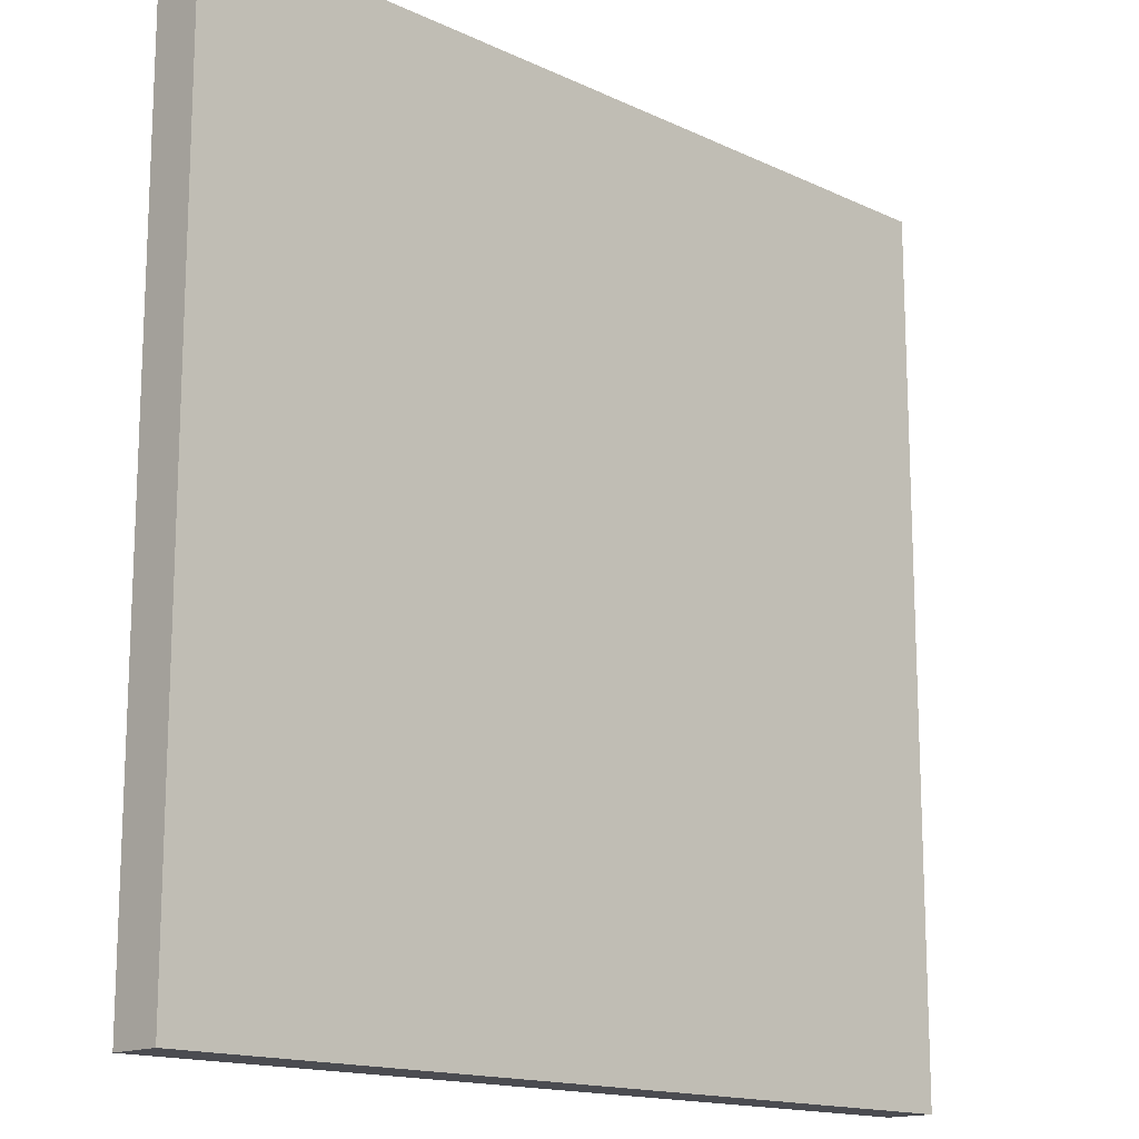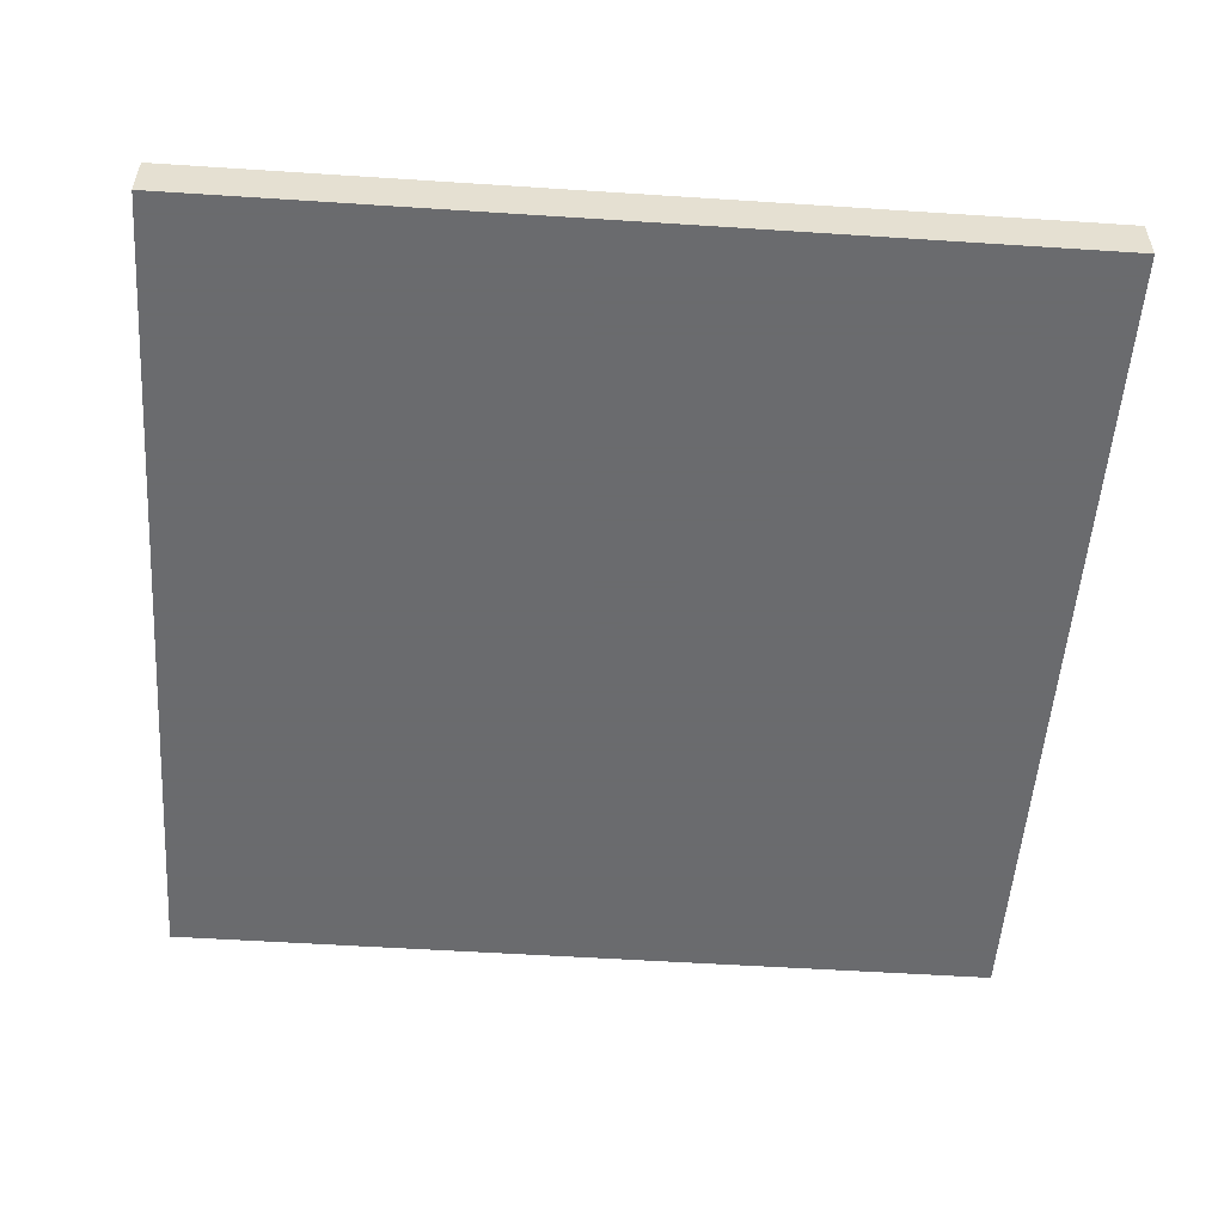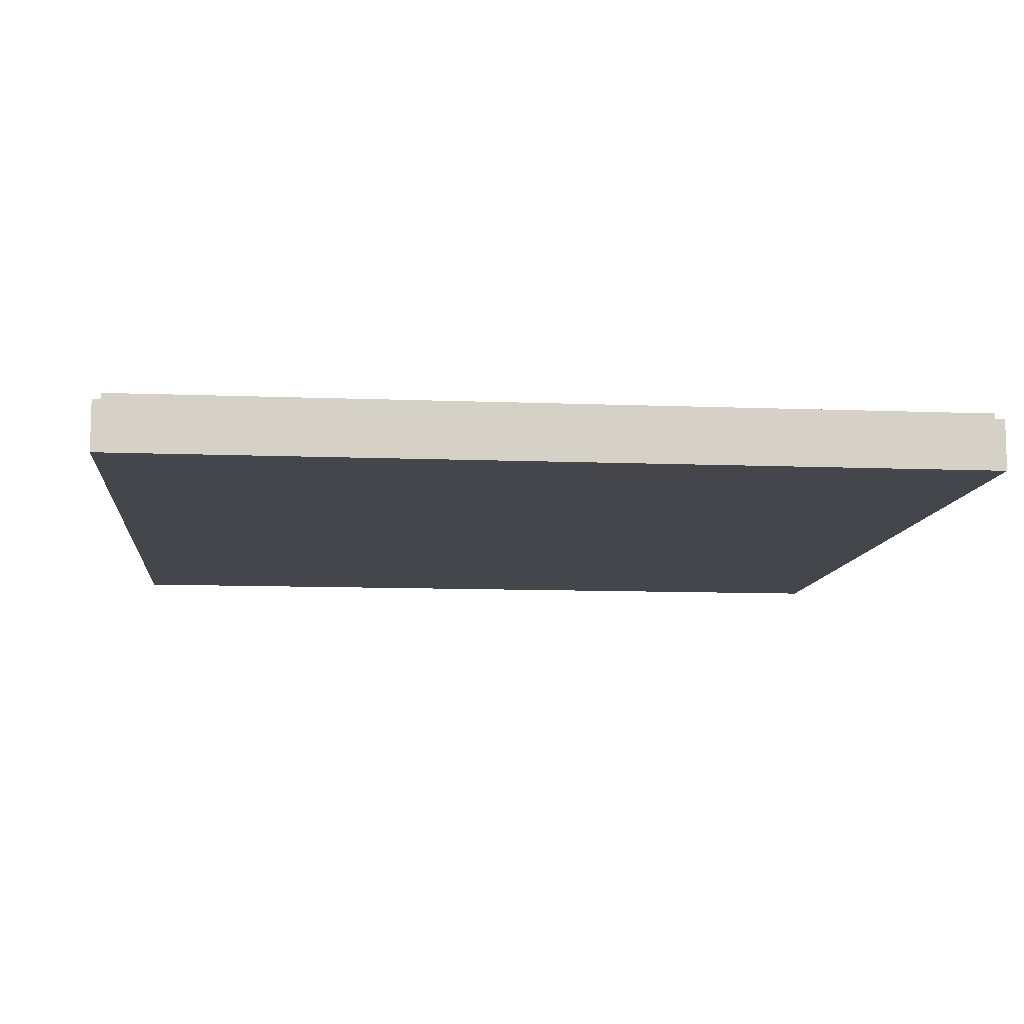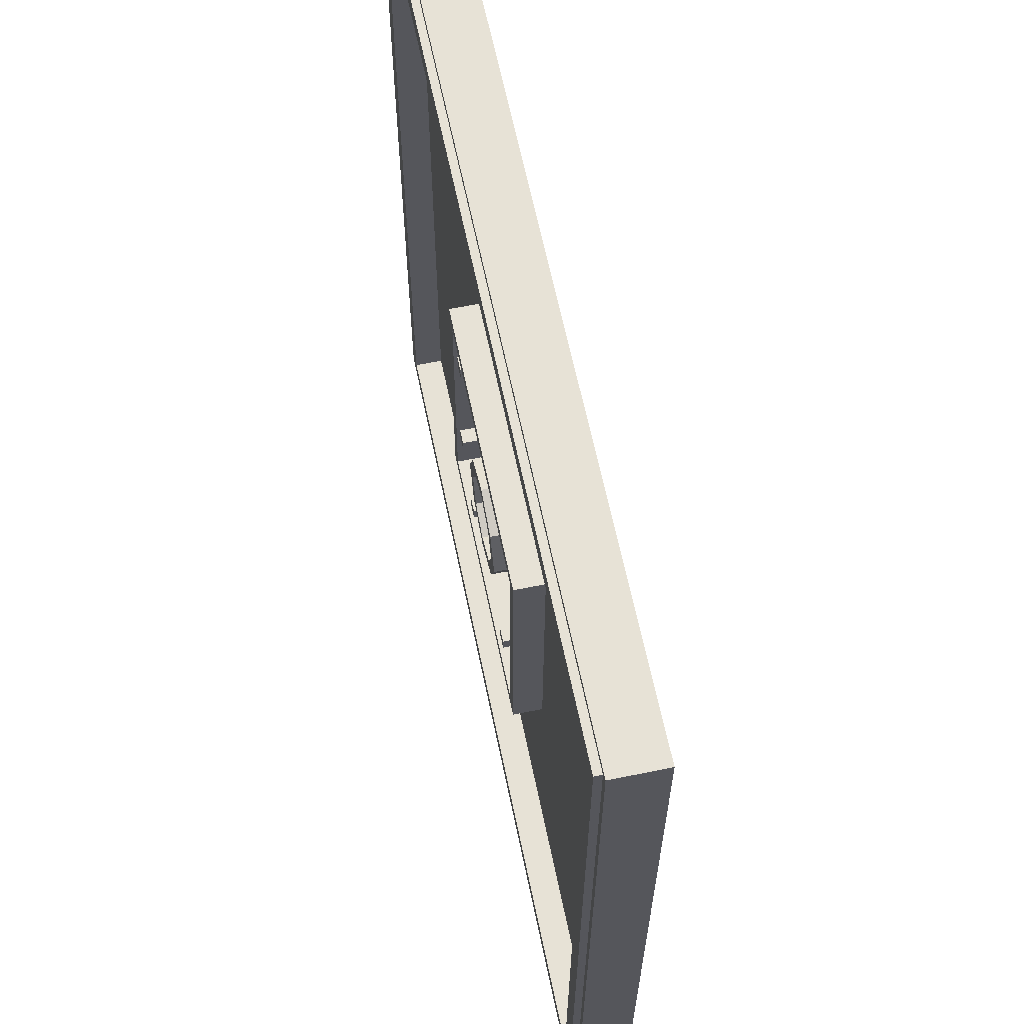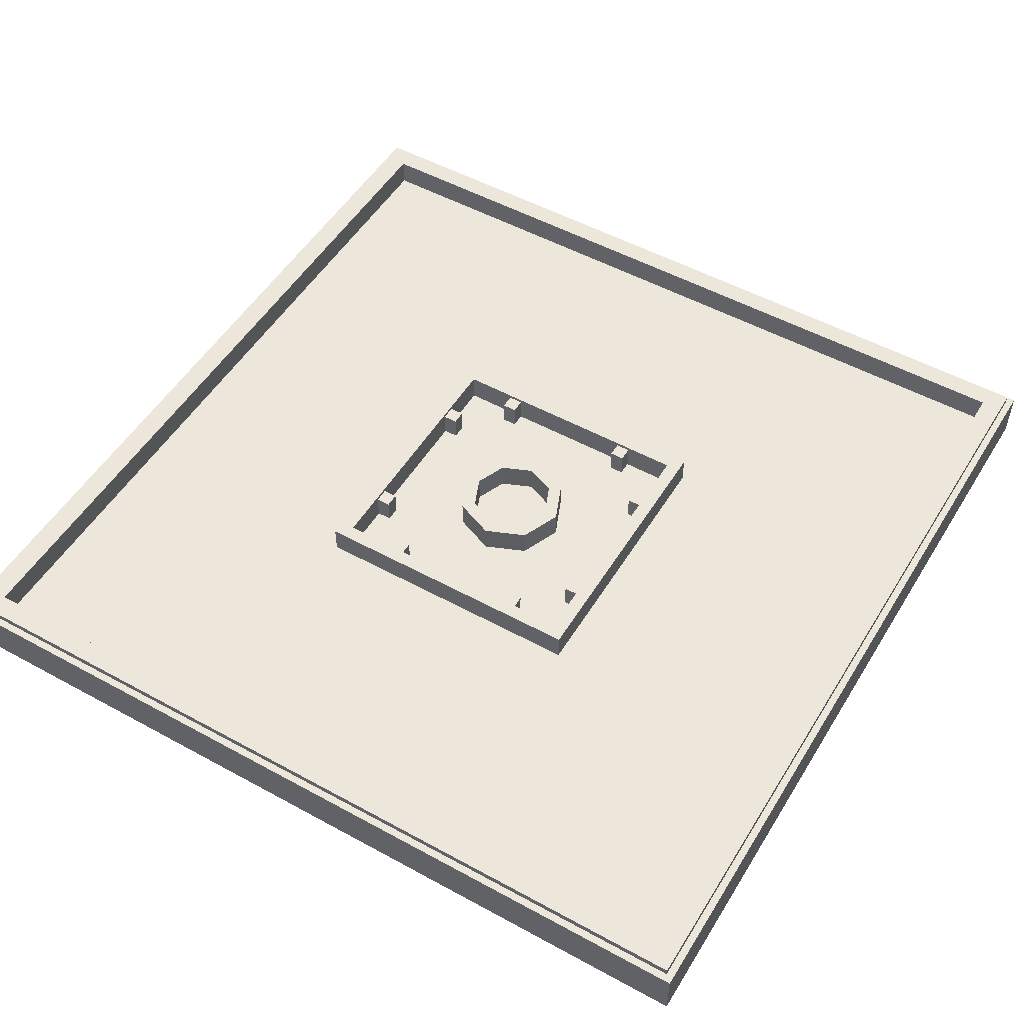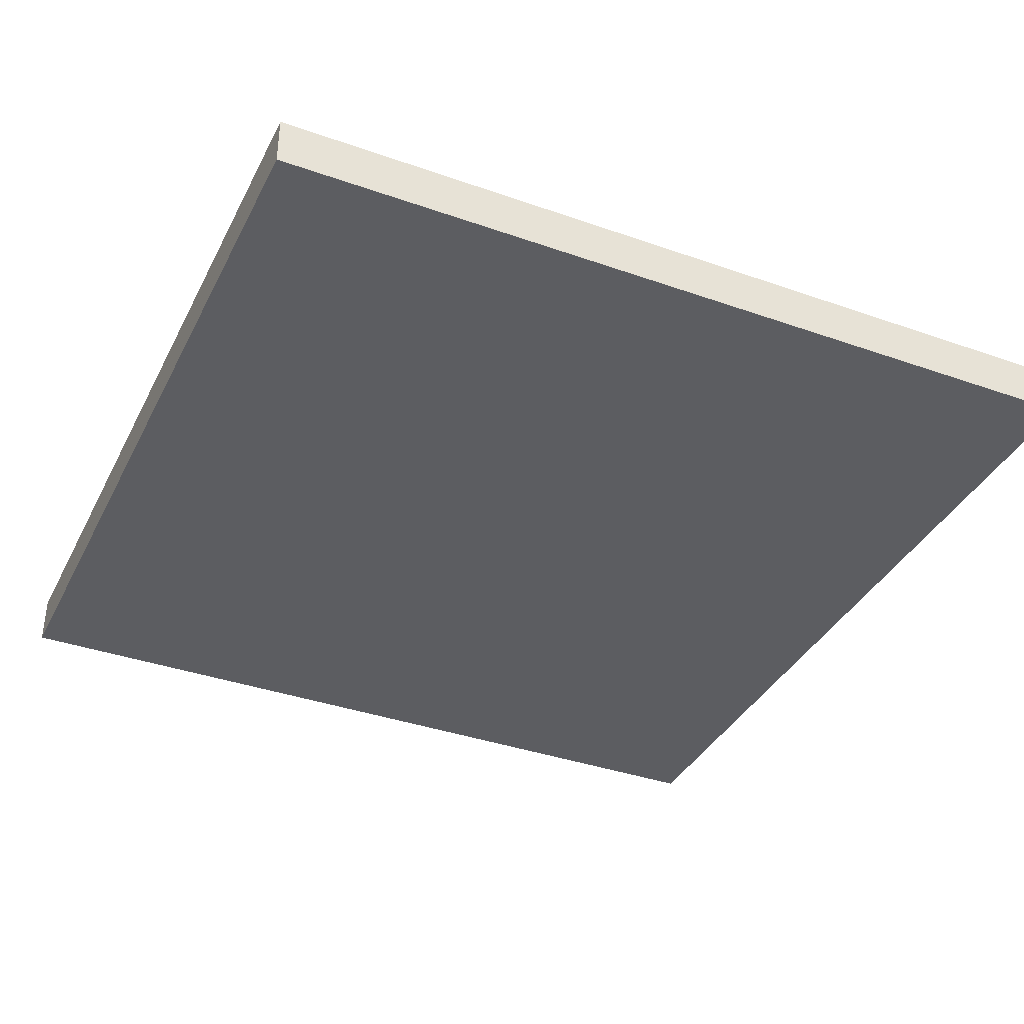
<metadata>
{"format":"obj","ext":"obj","renderer":"f3d","projection":"perspective","resolution":1024,"background":"white","views":[{"elev":-15.3,"azim":-44.8,"up":"+Z"},{"elev":-53.3,"azim":176.0,"up":"+Y"},{"elev":-10.1,"azim":-5.8,"up":"+Y"},{"elev":63.6,"azim":-101.7,"up":"+Z"},{"elev":51.7,"azim":-59.3,"up":"+Y"},{"elev":-37.1,"azim":-24.4,"up":"+Y"}]}
</metadata>
<code>
v -2.8 0.2 2.8
v 2.8 0.2 2.8
v 2.8 0.2 -2.8
v -2.8 0.2 -2.8
v -2.8 0.2 2.8
v -2.8 0.4 2.8
v 2.8 0.4 2.8
v 2.8 0.2 2.8
v -2.8 0.2 -2.8
v -2.8 0.4 -2.8
v -2.8 0.4 2.8
v -2.8 0.2 2.8
v 2.8 0.2 -2.8
v 2.8 0.4 -2.8
v -2.8 0.4 -2.8
v -2.8 0.2 -2.8
v 2.8 0.2 2.8
v 2.8 0.4 2.8
v 2.8 0.4 -2.8
v 2.8 0.2 -2.8
v 2.95 0.4 2.95
v 2.8 0.4 2.8
v -2.8 0.4 2.8
v -2.95 0.4 2.95
v -2.95 0.4 2.95
v -2.8 0.4 2.8
v -2.8 0.4 -2.8
v -2.95 0.4 -2.95
v -2.95 0.4 -2.95
v -2.8 0.4 -2.8
v 2.8 0.4 -2.8
v 2.95 0.4 -2.95
v 2.95 0.4 -2.95
v 2.8 0.4 -2.8
v 2.8 0.4 2.8
v 2.95 0.4 2.95
v -2.95 0.35 2.95
v -2.95 0.4 2.95
v 2.95 0.4 2.95
v 2.95 0.35 2.95
v -2.95 0.35 -2.95
v -2.95 0.4 -2.95
v -2.95 0.4 2.95
v -2.95 0.35 2.95
v 2.95 0.35 -2.95
v 2.95 0.4 -2.95
v -2.95 0.4 -2.95
v -2.95 0.35 -2.95
v 2.95 0.35 2.95
v 2.95 0.4 2.95
v 2.95 0.4 -2.95
v 2.95 0.35 -2.95
v 3 0.35 3
v 2.95 0.35 2.95
v -2.95 0.35 2.95
v -3 0.35 3
v -3 0.35 3
v -2.95 0.35 2.95
v -2.95 0.35 -2.95
v -3 0.35 -3
v -3 0.35 -3
v -2.95 0.35 -2.95
v 2.95 0.35 -2.95
v 3 0.35 -3
v 3 0.35 -3
v 2.95 0.35 -2.95
v 2.95 0.35 2.95
v 3 0.35 3
v -3 0 3
v -3 0.35 3
v 3 0.35 3
v 3 0 3
v -3 0 -3
v -3 0.35 -3
v -3 0.35 3
v -3 0 3
v 3 0 -3
v 3 0.35 -3
v -3 0.35 -3
v -3 0 -3
v 3 0 3
v 3 0.35 3
v 3 0.35 -3
v 3 0 -3
v -3 0 -3
v 3 0 -3
v 3 0 3
v -3 0 3
v -1 0.4 1
v -1 0.2 1
v 1 0.2 1
v 1 0.4 1
v -1 0.4 -1
v -1 0.2 -1
v -1 0.2 1
v -1 0.4 1
v 1 0.4 -1
v 1 0.2 -1
v -1 0.2 -1
v -1 0.4 -1
v 1 0.4 1
v 1 0.2 1
v 1 0.2 -1
v 1 0.4 -1
v -0.9 0.4 0.9
v -0.9 0.2 0.9
v 0.9 0.2 0.9
v 0.9 0.4 0.9
v -0.9 0.4 -0.9
v -0.9 0.2 -0.9
v -0.9 0.2 0.9
v -0.9 0.4 0.9
v 0.9 0.4 -0.9
v 0.9 0.2 -0.9
v -0.9 0.2 -0.9
v -0.9 0.4 -0.9
v 0.9 0.4 0.9
v 0.9 0.2 0.9
v 0.9 0.2 -0.9
v 0.9 0.4 -0.9
v 1 0.4 -1
v 0.9 0.4 -0.9
v 0.9 0.4 0.9
v 1 0.4 1
v -1 0.4 -1
v -0.9 0.4 -0.9
v 0.9 0.4 -0.9
v 1 0.4 -1
v -1 0.4 -1
v -1 0.4 1
v -0.9 0.4 0.9
v -0.9 0.4 -0.9
v -1 0.4 1
v 1 0.4 1
v 0.9 0.4 0.9
v -0.9 0.4 0.9
v 0.2121 0.4 0.2121
v 0.3 0.4 0
v 0.3 0.2 0
v 0.2121 0.2 0.2121
v 0 0.4 0.3
v 0.2121 0.4 0.2121
v 0.2121 0.2 0.2121
v 0 0.2 0.3
v -0.2121 0.4 0.2121
v 0 0.4 0.3
v 0 0.2 0.3
v -0.2121 0.2 0.2121
v -0.3 0.4 0
v -0.2121 0.4 0.2121
v -0.2121 0.2 0.2121
v -0.3 0.2 0
v -0.2121 0.4 -0.2121
v -0.3 0.4 0
v -0.3 0.2 0
v -0.2121 0.2 -0.2121
v 0 0.4 -0.3
v -0.2121 0.4 -0.2121
v -0.2121 0.2 -0.2121
v 0 0.2 -0.3
v 0.2121 0.4 -0.2121
v 0 0.4 -0.3
v 0 0.2 -0.3
v 0.2121 0.2 -0.2121
v 0.3 0.4 0
v 0.2121 0.4 -0.2121
v 0.2121 0.2 -0.2121
v 0.3 0.2 0
v 0.2828 0.4 0.2828
v 0.4 0.4 0
v 0.4 0.2 0
v 0.2828 0.2 0.2828
v 0 0.4 0.4
v 0.2828 0.4 0.2828
v 0.2828 0.2 0.2828
v 0 0.2 0.4
v -0.2828 0.4 0.2828
v 0 0.4 0.4
v 0 0.2 0.4
v -0.2828 0.2 0.2828
v -0.4 0.4 0
v -0.2828 0.4 0.2828
v -0.2828 0.2 0.2828
v -0.4 0.2 0
v -0.2828 0.4 -0.2828
v -0.4 0.4 0
v -0.4 0.2 0
v -0.2828 0.2 -0.2828
v 0 0.4 -0.4
v -0.2828 0.4 -0.2828
v -0.2828 0.2 -0.2828
v 0 0.2 -0.4
v 0.2828 0.4 -0.2828
v 0 0.4 -0.4
v 0 0.2 -0.4
v 0.2828 0.2 -0.2828
v 0.4 0.4 0
v 0.2828 0.4 -0.2828
v 0.2828 0.2 -0.2828
v 0.4 0.2 0
v 0.4 0.4 0
v 0.2828 0.4 0.2828
v 0.2121 0.4 0.2121
v 0.3 0.4 0
v 0.2828 0.4 0.2828
v 0 0.4 0.4
v 0 0.4 0.3
v 0.2121 0.4 0.2121
v 0 0.4 0.4
v -0.2828 0.4 0.2828
v -0.2121 0.4 0.2121
v 0 0.4 0.3
v -0.2828 0.4 0.2828
v -0.4 0.4 0
v -0.3 0.4 0
v -0.2121 0.4 0.2121
v -0.4 0.4 0
v -0.2828 0.4 -0.2828
v -0.2121 0.4 -0.2121
v -0.3 0.4 0
v -0.2828 0.4 -0.2828
v 0 0.4 -0.4
v 0 0.4 -0.3
v -0.2121 0.4 -0.2121
v 0 0.4 -0.4
v 0.2828 0.4 -0.2828
v 0.2121 0.4 -0.2121
v 0 0.4 -0.3
v 0.2828 0.4 -0.2828
v 0.4 0.4 0
v 0.3 0.4 0
v 0.2121 0.4 -0.2121
v 0.45 0.375 -0.8
v 0.55 0.375 -0.8
v 0.55 0.375 -0.9
v 0.45 0.375 -0.9
v 0.45 0.375 -0.8
v 0.45 0.2 -0.8
v 0.55 0.2 -0.8
v 0.55 0.375 -0.8
v 0.45 0.375 -0.9
v 0.45 0.2 -0.9
v 0.45 0.2 -0.8
v 0.45 0.375 -0.8
v 0.55 0.375 -0.8
v 0.55 0.2 -0.8
v 0.55 0.2 -0.9
v 0.55 0.375 -0.9
v -0.55 0.375 -0.8
v -0.45 0.375 -0.8
v -0.45 0.375 -0.9
v -0.55 0.375 -0.9
v -0.55 0.375 -0.8
v -0.55 0.2 -0.8
v -0.45 0.2 -0.8
v -0.45 0.375 -0.8
v -0.55 0.375 -0.9
v -0.55 0.2 -0.9
v -0.55 0.2 -0.8
v -0.55 0.375 -0.8
v -0.45 0.375 -0.8
v -0.45 0.2 -0.8
v -0.45 0.2 -0.9
v -0.45 0.375 -0.9
v 0.55 0.375 0.8
v 0.45 0.375 0.8
v 0.45 0.375 0.9
v 0.55 0.375 0.9
v 0.55 0.375 0.8
v 0.55 0.2 0.8
v 0.45 0.2 0.8
v 0.45 0.375 0.8
v 0.55 0.375 0.9
v 0.55 0.2 0.9
v 0.55 0.2 0.8
v 0.55 0.375 0.8
v 0.45 0.375 0.8
v 0.45 0.2 0.8
v 0.45 0.2 0.9
v 0.45 0.375 0.9
v -0.45 0.375 0.8
v -0.55 0.375 0.8
v -0.55 0.375 0.9
v -0.45 0.375 0.9
v -0.45 0.375 0.8
v -0.45 0.2 0.8
v -0.55 0.2 0.8
v -0.55 0.375 0.8
v -0.45 0.375 0.9
v -0.45 0.2 0.9
v -0.45 0.2 0.8
v -0.45 0.375 0.8
v -0.55 0.375 0.8
v -0.55 0.2 0.8
v -0.55 0.2 0.9
v -0.55 0.375 0.9
v 0.8 0.375 -0.55
v 0.8 0.375 -0.45
v 0.9 0.375 -0.45
v 0.9 0.375 -0.55
v 0.8 0.375 -0.55
v 0.8 0.2 -0.55
v 0.8 0.2 -0.45
v 0.8 0.375 -0.45
v 0.9 0.375 -0.55
v 0.9 0.2 -0.55
v 0.8 0.2 -0.55
v 0.8 0.375 -0.55
v 0.8 0.375 -0.45
v 0.8 0.2 -0.45
v 0.9 0.2 -0.45
v 0.9 0.375 -0.45
v 0.8 0.375 0.45
v 0.8 0.375 0.55
v 0.9 0.375 0.55
v 0.9 0.375 0.45
v 0.8 0.375 0.45
v 0.8 0.2 0.45
v 0.8 0.2 0.55
v 0.8 0.375 0.55
v 0.9 0.375 0.45
v 0.9 0.2 0.45
v 0.8 0.2 0.45
v 0.8 0.375 0.45
v 0.8 0.375 0.55
v 0.8 0.2 0.55
v 0.9 0.2 0.55
v 0.9 0.375 0.55
v -0.8 0.375 -0.45
v -0.8 0.375 -0.55
v -0.9 0.375 -0.55
v -0.9 0.375 -0.45
v -0.8 0.375 -0.45
v -0.8 0.2 -0.45
v -0.8 0.2 -0.55
v -0.8 0.375 -0.55
v -0.9 0.375 -0.45
v -0.9 0.2 -0.45
v -0.8 0.2 -0.45
v -0.8 0.375 -0.45
v -0.8 0.375 -0.55
v -0.8 0.2 -0.55
v -0.9 0.2 -0.55
v -0.9 0.375 -0.55
v -0.8 0.375 0.55
v -0.8 0.375 0.45
v -0.9 0.375 0.45
v -0.9 0.375 0.55
v -0.8 0.375 0.55
v -0.8 0.2 0.55
v -0.8 0.2 0.45
v -0.8 0.375 0.45
v -0.9 0.375 0.55
v -0.9 0.2 0.55
v -0.8 0.2 0.55
v -0.8 0.375 0.55
v -0.8 0.375 0.45
v -0.8 0.2 0.45
v -0.9 0.2 0.45
v -0.9 0.375 0.45
g mesh5197262
f 1 2 3
f 3 4 1
f 5 6 7
f 7 8 5
f 9 10 11
f 11 12 9
f 13 14 15
f 15 16 13
f 17 18 19
f 19 20 17
f 21 22 23
f 23 24 21
f 25 26 27
f 27 28 25
f 29 30 31
f 31 32 29
f 33 34 35
f 35 36 33
g mesh5197264
f 37 39 38
f 39 37 40
f 41 43 42
f 43 41 44
f 45 47 46
f 47 45 48
f 49 51 50
f 51 49 52
f 53 54 55
f 55 56 53
f 57 58 59
f 59 60 57
f 61 62 63
f 63 64 61
f 65 66 67
f 67 68 65
g mesh5197266
f 69 71 70
f 71 69 72
f 73 75 74
f 75 73 76
f 77 79 78
f 79 77 80
f 81 83 82
f 83 81 84
f 85 86 87
f 87 88 85
g mesh5197270
f 89 90 91
f 91 92 89
f 93 94 95
f 95 96 93
f 97 98 99
f 99 100 97
f 101 102 103
f 103 104 101
g mesh5197272
f 105 107 106
f 107 105 108
f 109 111 110
f 111 109 112
f 113 115 114
f 115 113 116
f 117 119 118
f 119 117 120
f 121 122 123
f 123 124 121
f 125 126 127
f 127 128 125
f 129 130 131
f 131 132 129
f 133 134 135
f 135 136 133
g mesh5197279
f 137 138 139
f 139 140 137
f 141 142 143
f 143 144 141
f 145 146 147
f 147 148 145
f 149 150 151
f 151 152 149
f 153 154 155
f 155 156 153
f 157 158 159
f 159 160 157
f 161 162 163
f 163 164 161
f 165 166 167
f 167 168 165
g mesh5197281
f 169 171 170
f 171 169 172
f 173 175 174
f 175 173 176
f 177 179 178
f 179 177 180
f 181 183 182
f 183 181 184
f 185 187 186
f 187 185 188
f 189 191 190
f 191 189 192
f 193 195 194
f 195 193 196
f 197 199 198
f 199 197 200
g mesh5197283
f 201 203 202
f 203 201 204
f 205 207 206
f 207 205 208
f 209 211 210
f 211 209 212
f 213 215 214
f 215 213 216
f 217 219 218
f 219 217 220
f 221 223 222
f 223 221 224
f 225 227 226
f 227 225 228
f 229 231 230
f 231 229 232
g mesh5197286
f 233 234 235
f 235 236 233
f 237 238 239
f 239 240 237
f 241 242 243
f 243 244 241
f 245 246 247
f 247 248 245
g mesh5197288
f 249 250 251
f 251 252 249
f 253 254 255
f 255 256 253
f 257 258 259
f 259 260 257
f 261 262 263
f 263 264 261
g mesh5197290
f 265 266 267
f 267 268 265
f 269 270 271
f 271 272 269
f 273 274 275
f 275 276 273
f 277 278 279
f 279 280 277
g mesh5197292
f 281 282 283
f 283 284 281
f 285 286 287
f 287 288 285
f 289 290 291
f 291 292 289
f 293 294 295
f 295 296 293
g mesh5197294
f 297 298 299
f 299 300 297
f 301 302 303
f 303 304 301
f 305 306 307
f 307 308 305
f 309 310 311
f 311 312 309
g mesh5197296
f 313 314 315
f 315 316 313
f 317 318 319
f 319 320 317
f 321 322 323
f 323 324 321
f 325 326 327
f 327 328 325
g mesh5197298
f 329 330 331
f 331 332 329
f 333 334 335
f 335 336 333
f 337 338 339
f 339 340 337
f 341 342 343
f 343 344 341
g mesh5197300
f 345 346 347
f 347 348 345
f 349 350 351
f 351 352 349
f 353 354 355
f 355 356 353
f 357 358 359
f 359 360 357

</code>
